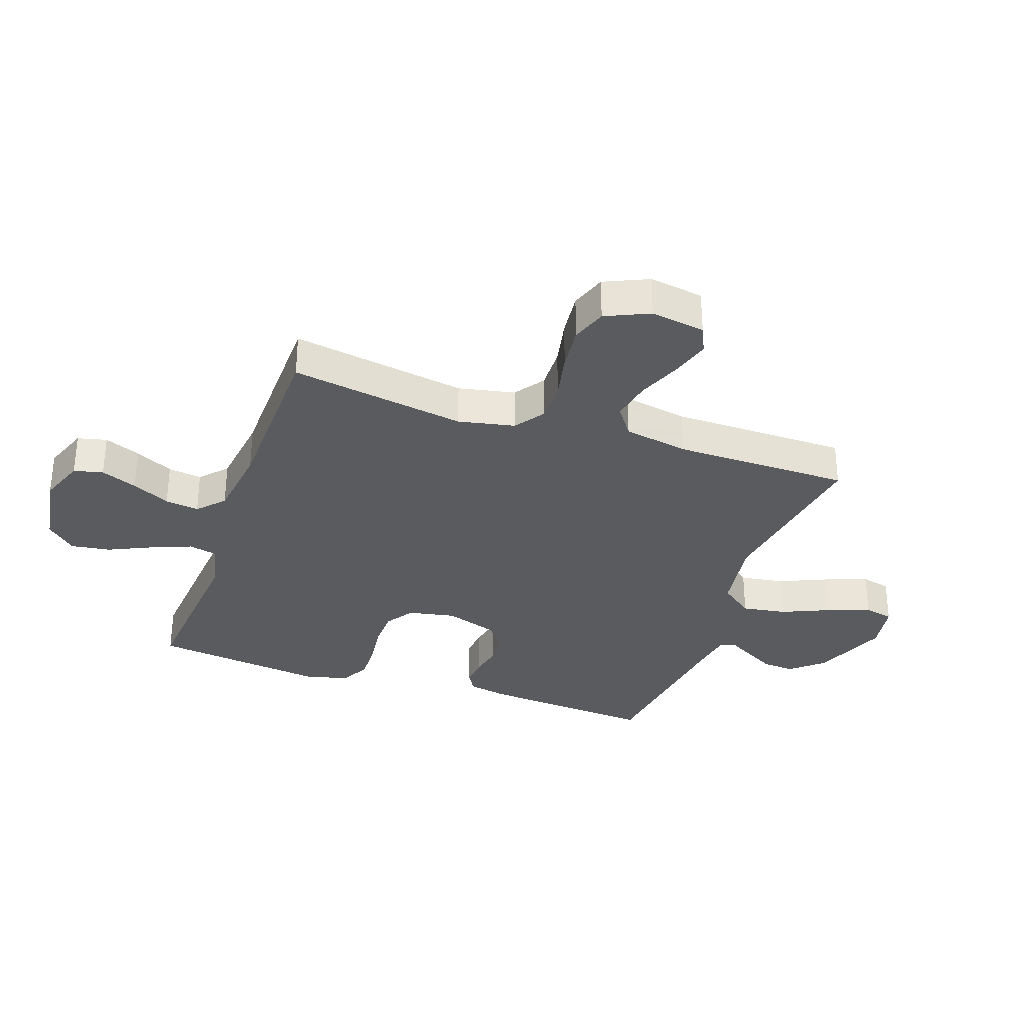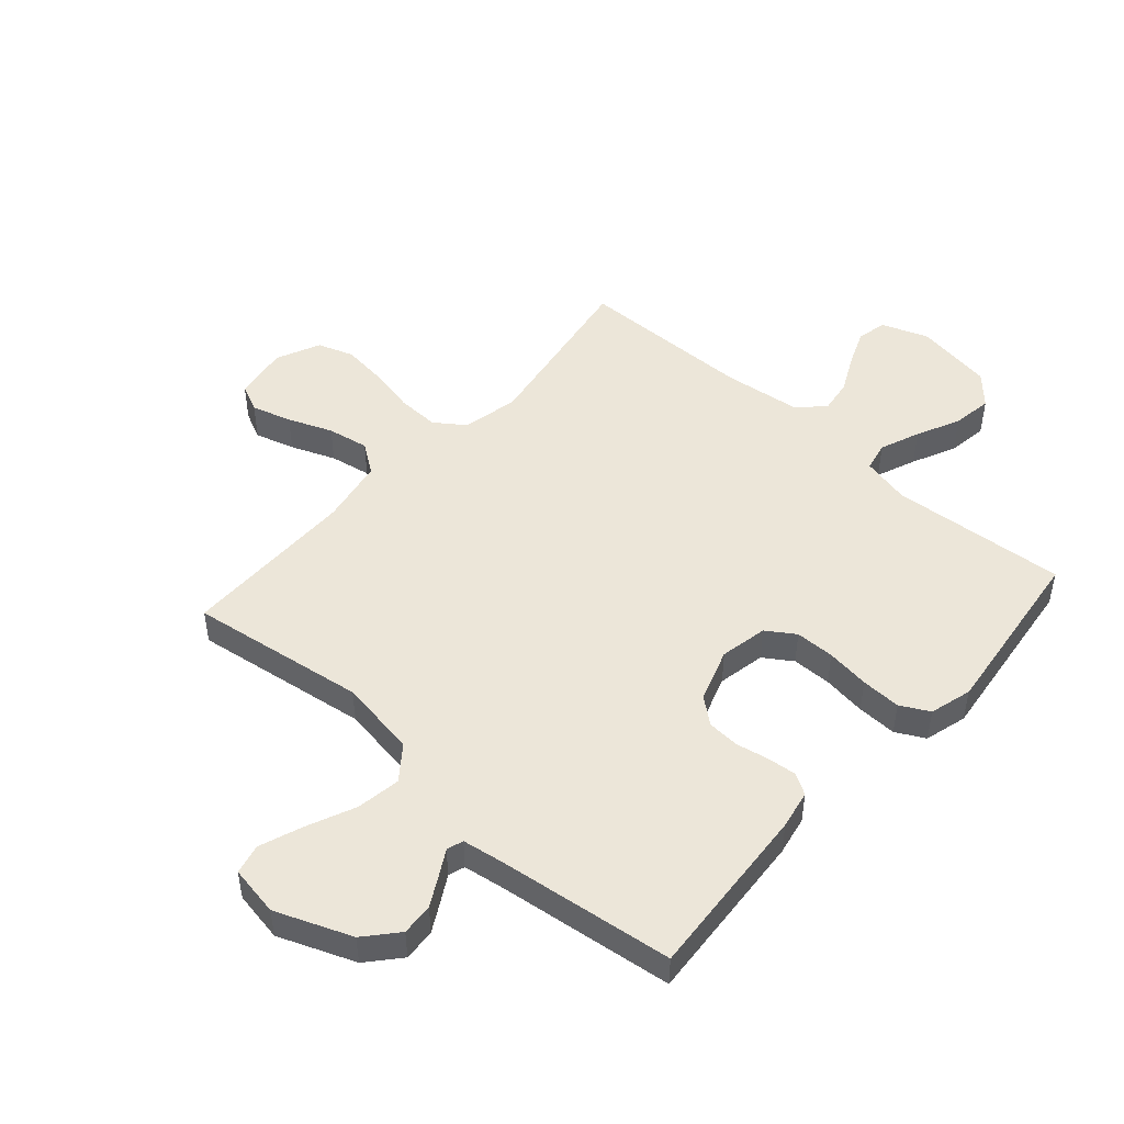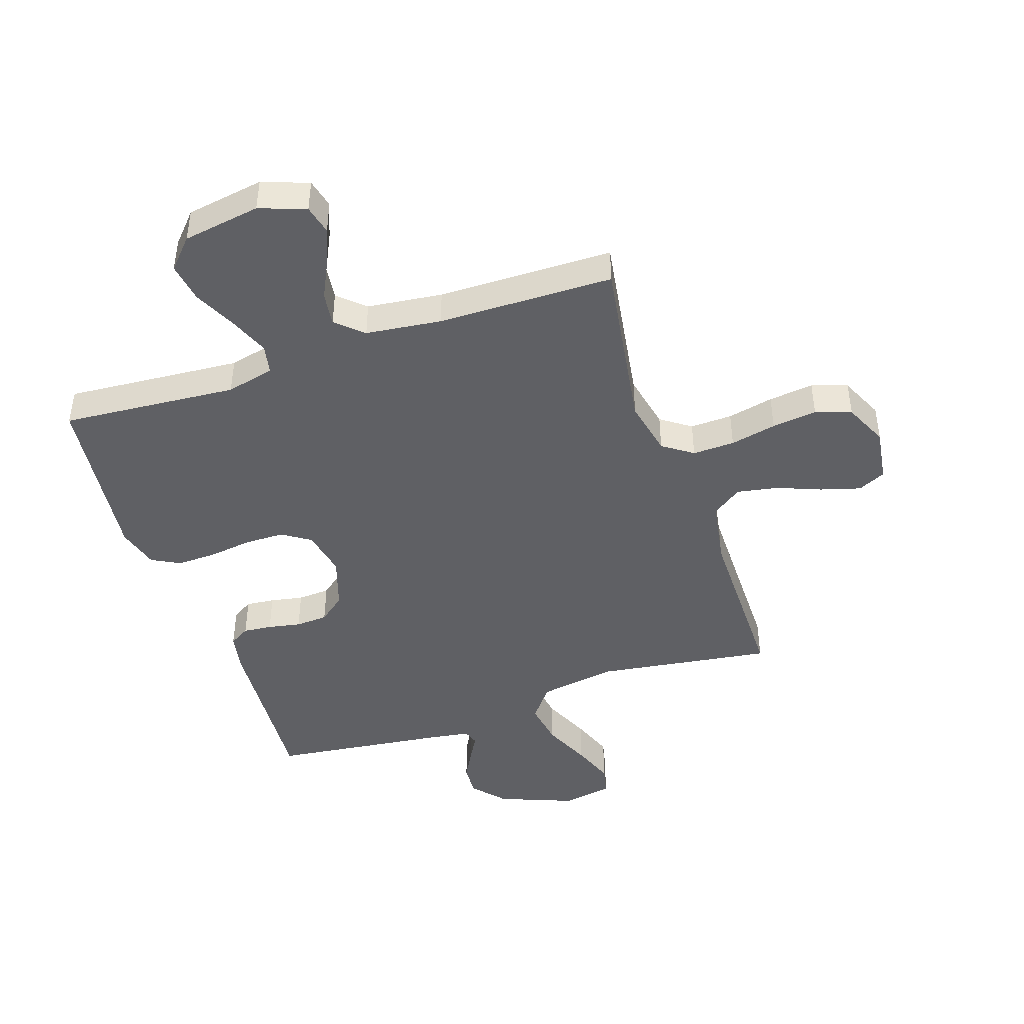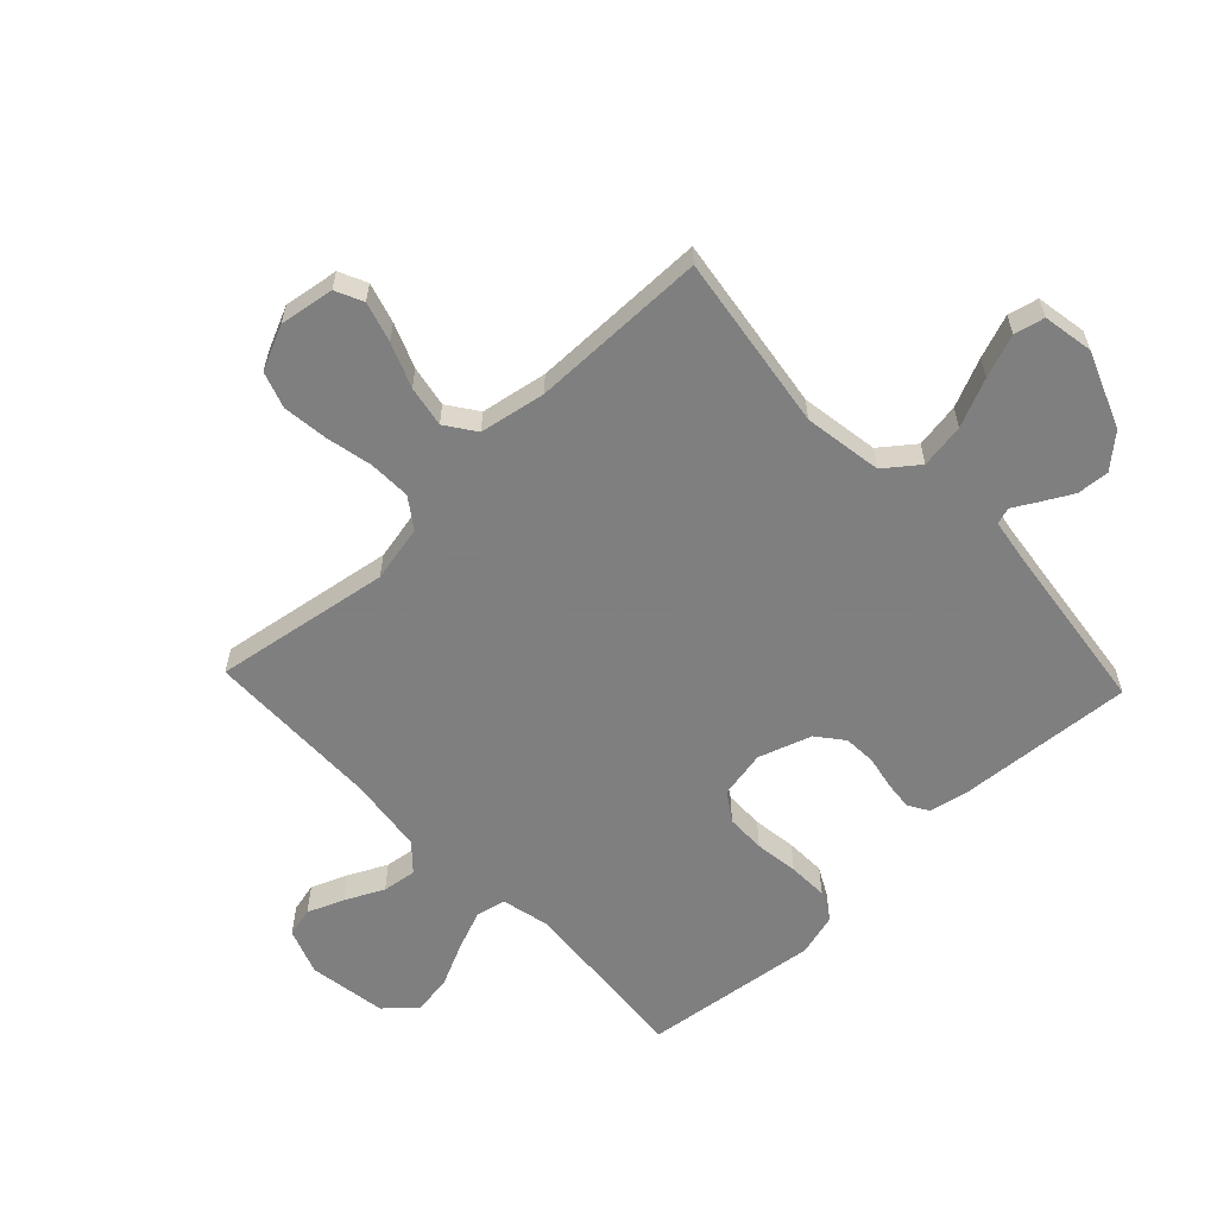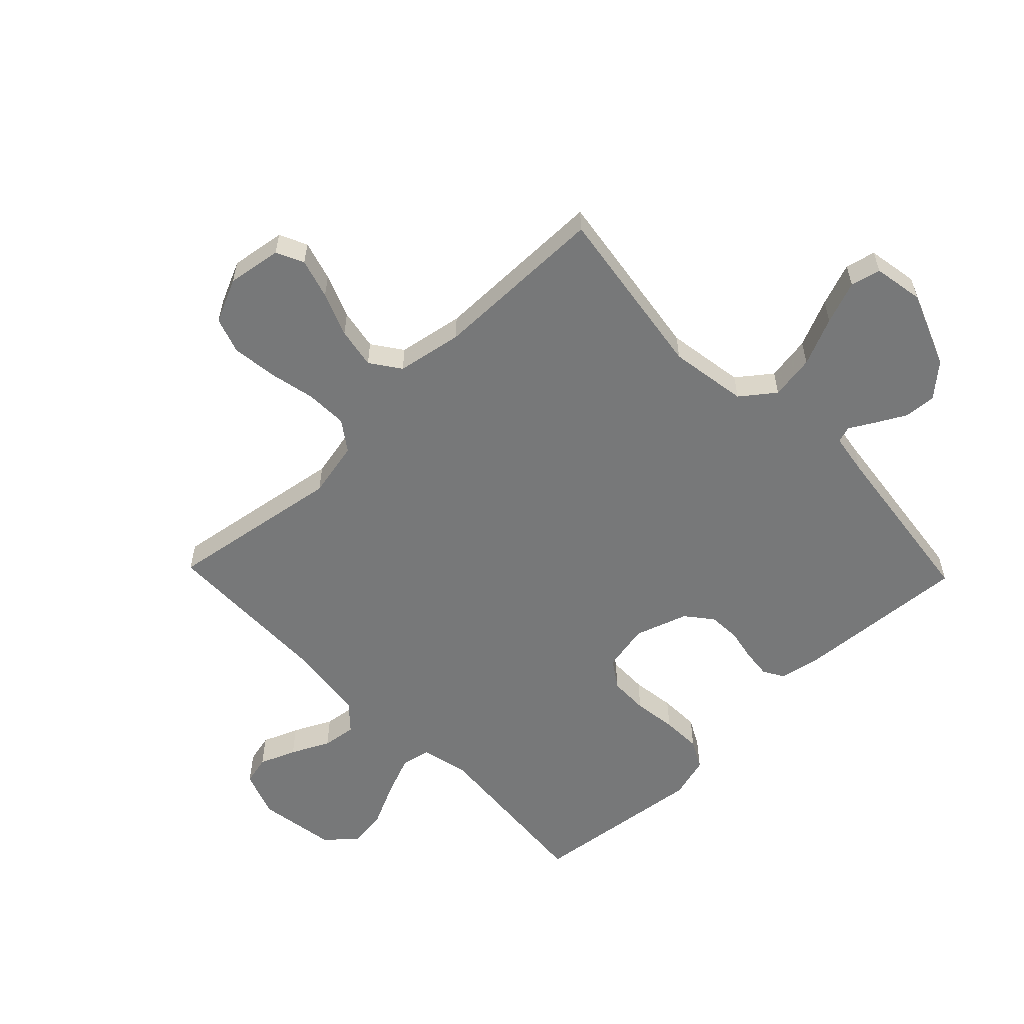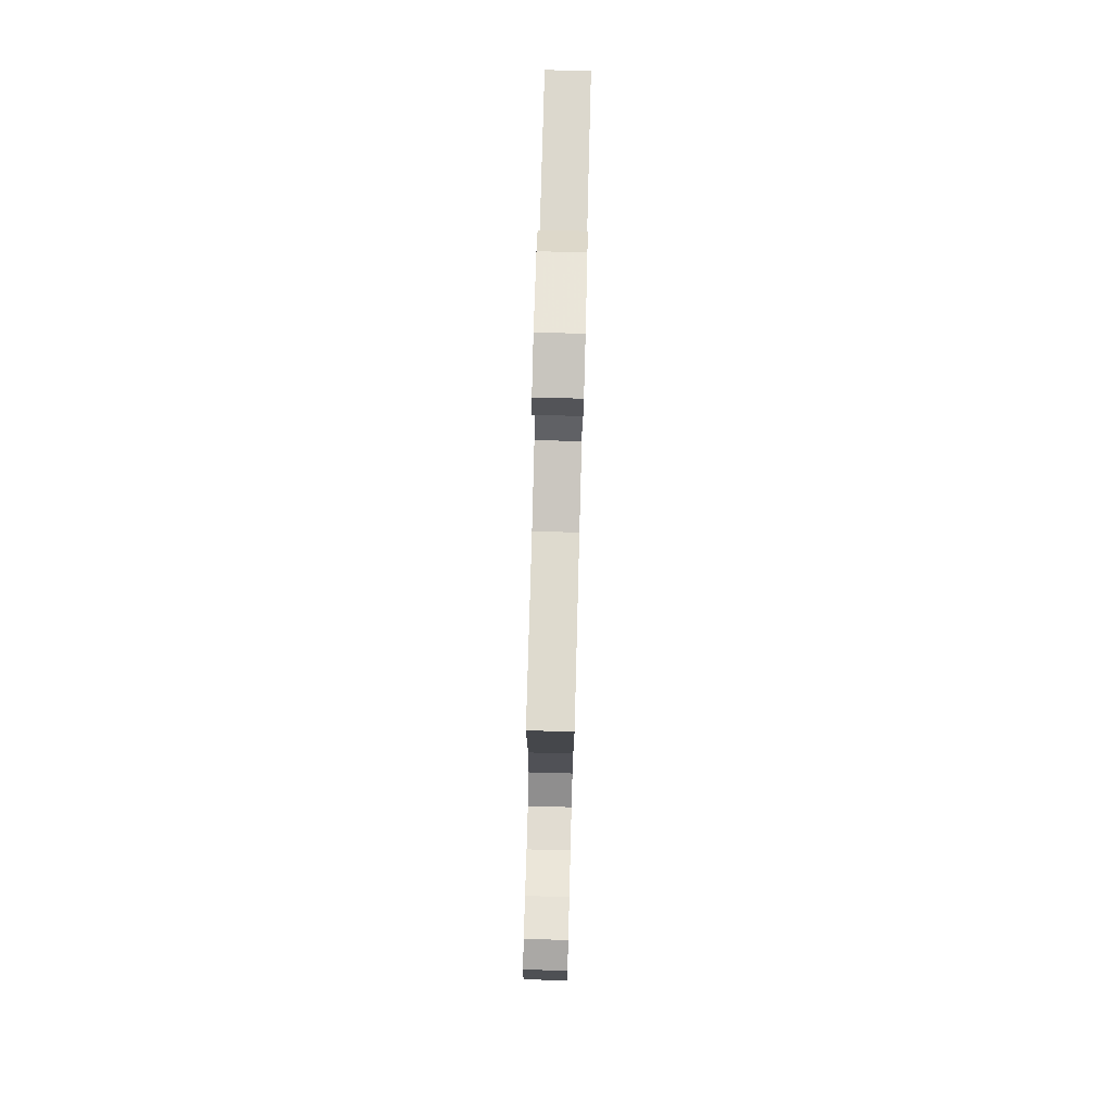
<metadata>
{"format":"obj","ext":"obj","renderer":"f3d","projection":"perspective","resolution":1024,"background":"white","views":[{"elev":-32.2,"azim":-109.3,"up":"+Y"},{"elev":48.6,"azim":41.6,"up":"+Y"},{"elev":-44.6,"azim":-161.2,"up":"+Y"},{"elev":-59.9,"azim":-46.5,"up":"+Y"},{"elev":-57.4,"azim":-46.0,"up":"+Y"},{"elev":79.7,"azim":-88.5,"up":"+Z"}]}
</metadata>
<code>
v 0.5 0.07 -0.5
v 0.2 0.07 -0.476
v 0.118 0.07 -0.495
v 0.107 0.07 -0.545
v 0.134 0.07 -0.613
v 0.169 0.07 -0.687
v 0.179 0.07 -0.755
v 0.133 0.07 -0.805
v 0 0.07 -0.826
v -0.079 0.07 -0.797
v -0.091 0.07 -0.747
v -0.066 0.07 -0.685
v -0.034 0.07 -0.62
v -0.026 0.07 -0.562
v -0.071 0.07 -0.521
v -0.2 0.07 -0.505
v -0.5 0.07 -0.5
v -0.452 0.07 -0.2
v -0.472 0.07 -0.104
v -0.523 0.07 -0.068
v -0.595 0.07 -0.07
v -0.674 0.07 -0.087
v -0.751 0.07 -0.096
v -0.812 0.07 -0.075
v -0.846 0.07 0
v -0.832 0.07 0.093
v -0.785 0.07 0.115
v -0.717 0.07 0.095
v -0.642 0.07 0.065
v -0.572 0.07 0.052
v -0.521 0.07 0.088
v -0.501 0.07 0.2
v -0.5 0.07 0.5
v -0.2 0.07 0.456
v -0.067 0.07 0.477
v -0.023 0.07 0.534
v -0.035 0.07 0.61
v -0.071 0.07 0.692
v -0.098 0.07 0.765
v -0.086 0.07 0.816
v 0 0.07 0.831
v 0.129 0.07 0.78
v 0.177 0.07 0.725
v 0.173 0.07 0.67
v 0.145 0.07 0.619
v 0.121 0.07 0.577
v 0.13 0.07 0.549
v 0.2 0.07 0.538
v 0.5 0.07 0.5
v 0.478 0.07 0.2
v 0.465 0.07 0.134
v 0.43 0.07 0.113
v 0.381 0.07 0.118
v 0.325 0.07 0.129
v 0.27 0.07 0.126
v 0.225 0.07 0.09
v 0.195 0.07 0
v 0.211 0.07 -0.081
v 0.259 0.07 -0.113
v 0.326 0.07 -0.114
v 0.4 0.07 -0.104
v 0.468 0.07 -0.102
v 0.517 0.07 -0.128
v 0.537 0.07 -0.2
v 0.5 0 -0.5
v 0.2 0 -0.476
v 0.118 0 -0.495
v 0.107 0 -0.545
v 0.134 0 -0.613
v 0.169 0 -0.687
v 0.179 0 -0.755
v 0.133 0 -0.805
v 0 0 -0.826
v -0.079 0 -0.797
v -0.091 0 -0.747
v -0.066 0 -0.685
v -0.034 0 -0.62
v -0.026 0 -0.562
v -0.071 0 -0.521
v -0.2 0 -0.505
v -0.5 0 -0.5
v -0.452 0 -0.2
v -0.472 0 -0.104
v -0.523 0 -0.068
v -0.595 0 -0.07
v -0.674 0 -0.087
v -0.751 0 -0.096
v -0.812 0 -0.075
v -0.846 0 0
v -0.832 0 0.093
v -0.785 0 0.115
v -0.717 0 0.095
v -0.642 0 0.065
v -0.572 0 0.052
v -0.521 0 0.088
v -0.501 0 0.2
v -0.5 0 0.5
v -0.2 0 0.456
v -0.067 0 0.477
v -0.023 0 0.534
v -0.035 0 0.61
v -0.071 0 0.692
v -0.098 0 0.765
v -0.086 0 0.816
v 0 0 0.831
v 0.129 0 0.78
v 0.177 0 0.725
v 0.173 0 0.67
v 0.145 0 0.619
v 0.121 0 0.577
v 0.13 0 0.549
v 0.2 0 0.538
v 0.5 0 0.5
v 0.478 0 0.2
v 0.465 0 0.134
v 0.43 0 0.113
v 0.381 0 0.118
v 0.325 0 0.129
v 0.27 0 0.126
v 0.225 0 0.09
v 0.195 0 0
v 0.211 0 -0.081
v 0.259 0 -0.113
v 0.326 0 -0.114
v 0.4 0 -0.104
v 0.468 0 -0.102
v 0.517 0 -0.128
v 0.537 0 -0.2
f 64 1 2
f 63 64 2
f 62 63 2
f 61 62 2
f 60 61 2
f 59 60 2 3
f 58 59 3
f 57 58 3
f 52 53 54
f 51 52 54
f 50 51 54
f 49 50 54
f 48 49 54
f 47 48 54 55
f 44 45 46
f 43 44 46
f 42 43 46
f 41 42 46
f 40 41 46
f 39 40 46
f 38 39 46
f 37 38 46
f 36 37 46 47
f 47 55 56
f 36 47 56
f 35 36 56
f 32 33 34
f 35 56 57
f 34 35 57
f 32 34 57
f 31 32 57
f 27 28 29
f 26 27 29
f 25 26 29
f 24 25 29
f 23 24 29
f 22 23 29
f 21 22 29
f 20 21 29 30
f 16 17 18
f 15 16 18 19
f 14 15 19
f 11 12 13
f 10 11 13
f 9 10 13
f 8 9 13
f 7 8 13
f 6 7 13
f 5 6 13
f 4 5 13 14
f 3 4 14 19
f 30 31 57
f 20 30 57
f 19 20 57
f 3 19 57
f 66 65 128
f 66 128 127
f 66 127 126
f 66 126 125
f 66 125 124
f 67 66 124 123
f 67 123 122
f 67 122 121
f 118 117 116
f 118 116 115
f 118 115 114
f 118 114 113
f 118 113 112
f 119 118 112 111
f 110 109 108
f 110 108 107
f 110 107 106
f 110 106 105
f 110 105 104
f 110 104 103
f 110 103 102
f 110 102 101
f 111 110 101 100
f 120 119 111
f 120 111 100
f 120 100 99
f 98 97 96
f 121 120 99
f 121 99 98
f 121 98 96
f 121 96 95
f 93 92 91
f 93 91 90
f 93 90 89
f 93 89 88
f 93 88 87
f 93 87 86
f 93 86 85
f 94 93 85 84
f 82 81 80
f 83 82 80 79
f 83 79 78
f 77 76 75
f 77 75 74
f 77 74 73
f 77 73 72
f 77 72 71
f 77 71 70
f 77 70 69
f 78 77 69 68
f 83 78 68 67
f 121 95 94
f 121 94 84
f 121 84 83
f 121 83 67
f 1 65 66 2
f 2 66 67 3
f 3 67 68 4
f 4 68 69 5
f 5 69 70 6
f 6 70 71 7
f 7 71 72 8
f 8 72 73 9
f 9 73 74 10
f 10 74 75 11
f 11 75 76 12
f 12 76 77 13
f 13 77 78 14
f 14 78 79 15
f 15 79 80 16
f 16 80 81 17
f 17 81 82 18
f 18 82 83 19
f 19 83 84 20
f 20 84 85 21
f 21 85 86 22
f 22 86 87 23
f 23 87 88 24
f 24 88 89 25
f 25 89 90 26
f 26 90 91 27
f 27 91 92 28
f 28 92 93 29
f 29 93 94 30
f 30 94 95 31
f 31 95 96 32
f 32 96 97 33
f 33 97 98 34
f 34 98 99 35
f 35 99 100 36
f 36 100 101 37
f 37 101 102 38
f 38 102 103 39
f 39 103 104 40
f 40 104 105 41
f 41 105 106 42
f 42 106 107 43
f 43 107 108 44
f 44 108 109 45
f 45 109 110 46
f 46 110 111 47
f 47 111 112 48
f 48 112 113 49
f 49 113 114 50
f 50 114 115 51
f 51 115 116 52
f 52 116 117 53
f 53 117 118 54
f 54 118 119 55
f 55 119 120 56
f 56 120 121 57
f 57 121 122 58
f 58 122 123 59
f 59 123 124 60
f 60 124 125 61
f 61 125 126 62
f 62 126 127 63
f 63 127 128 64
f 64 128 65 1

</code>
